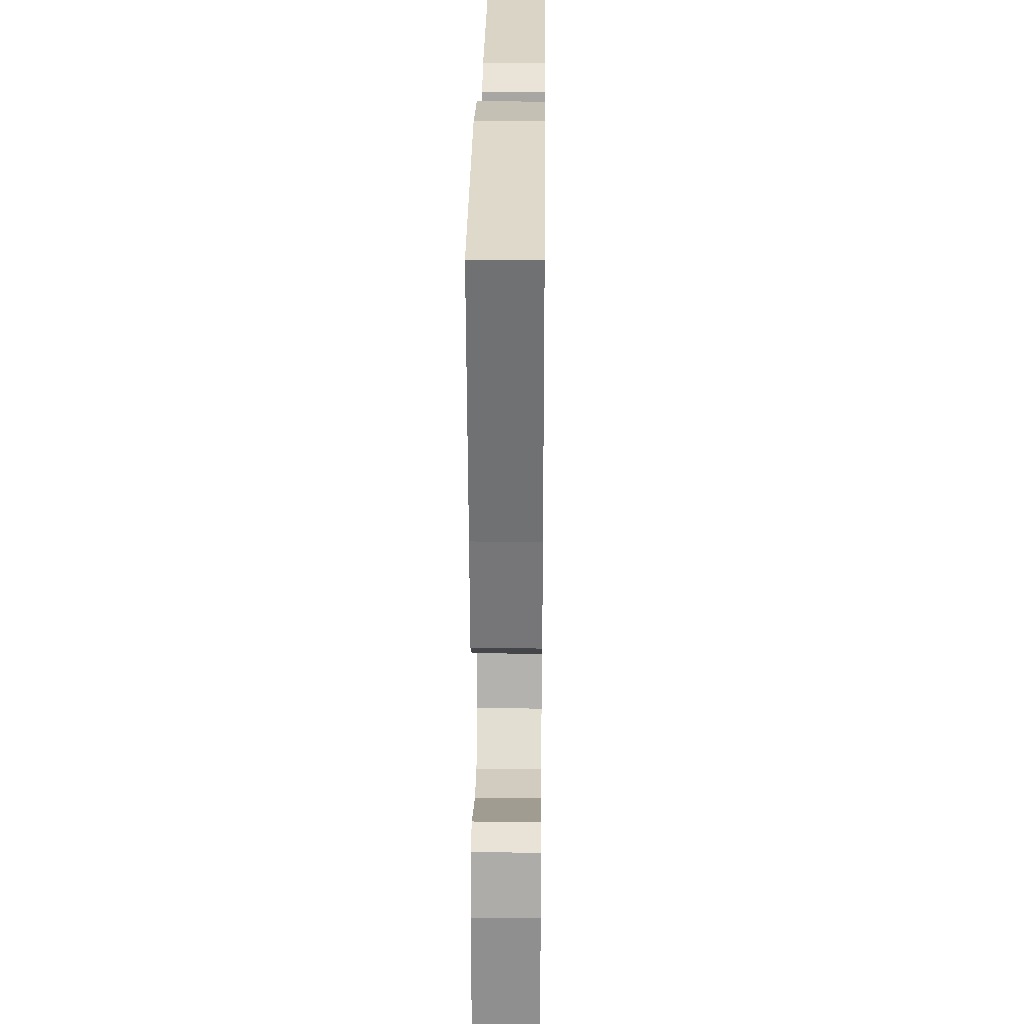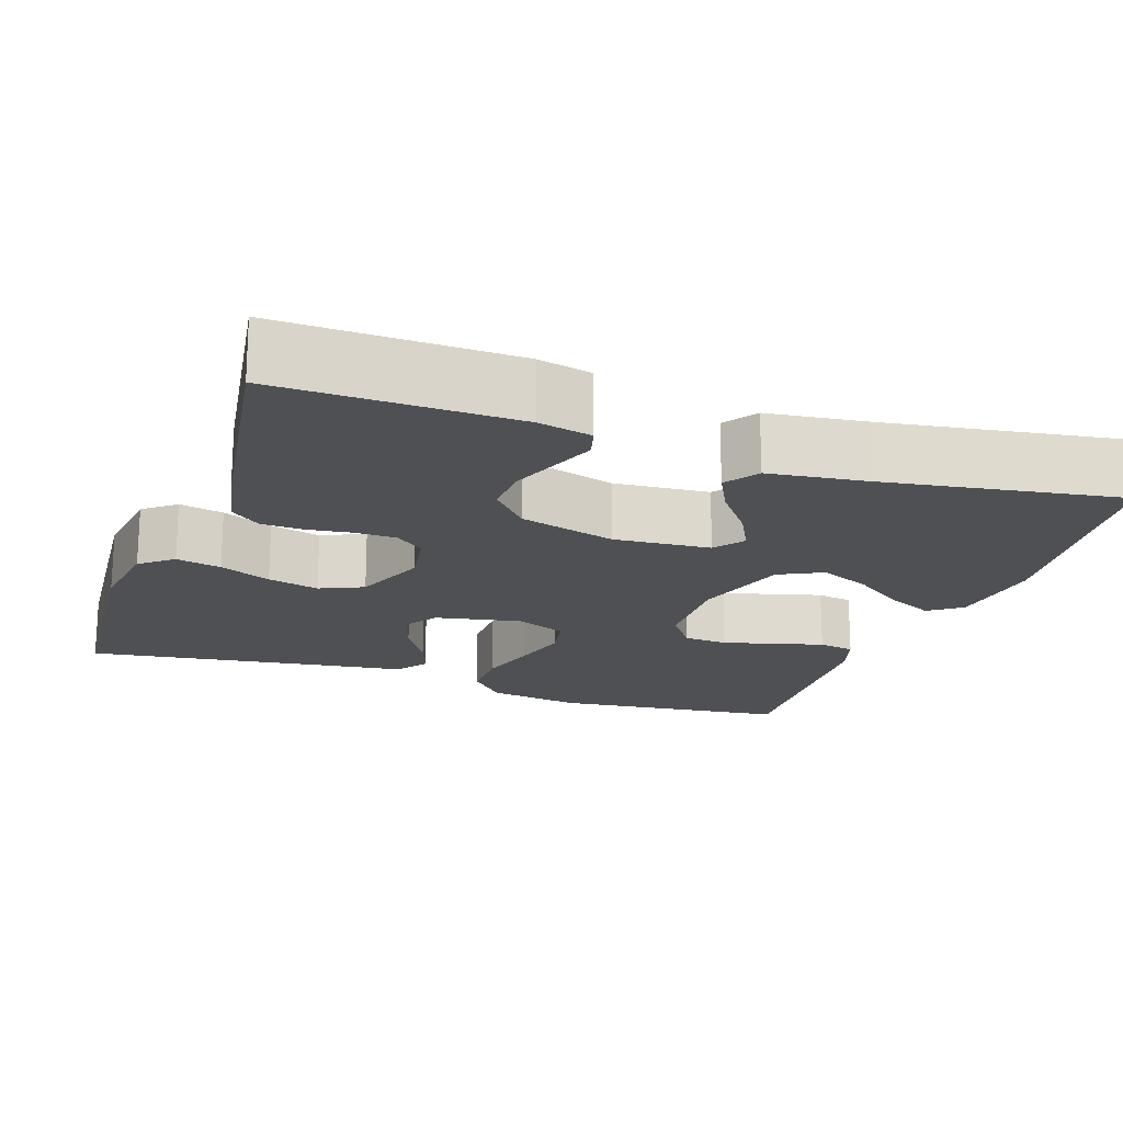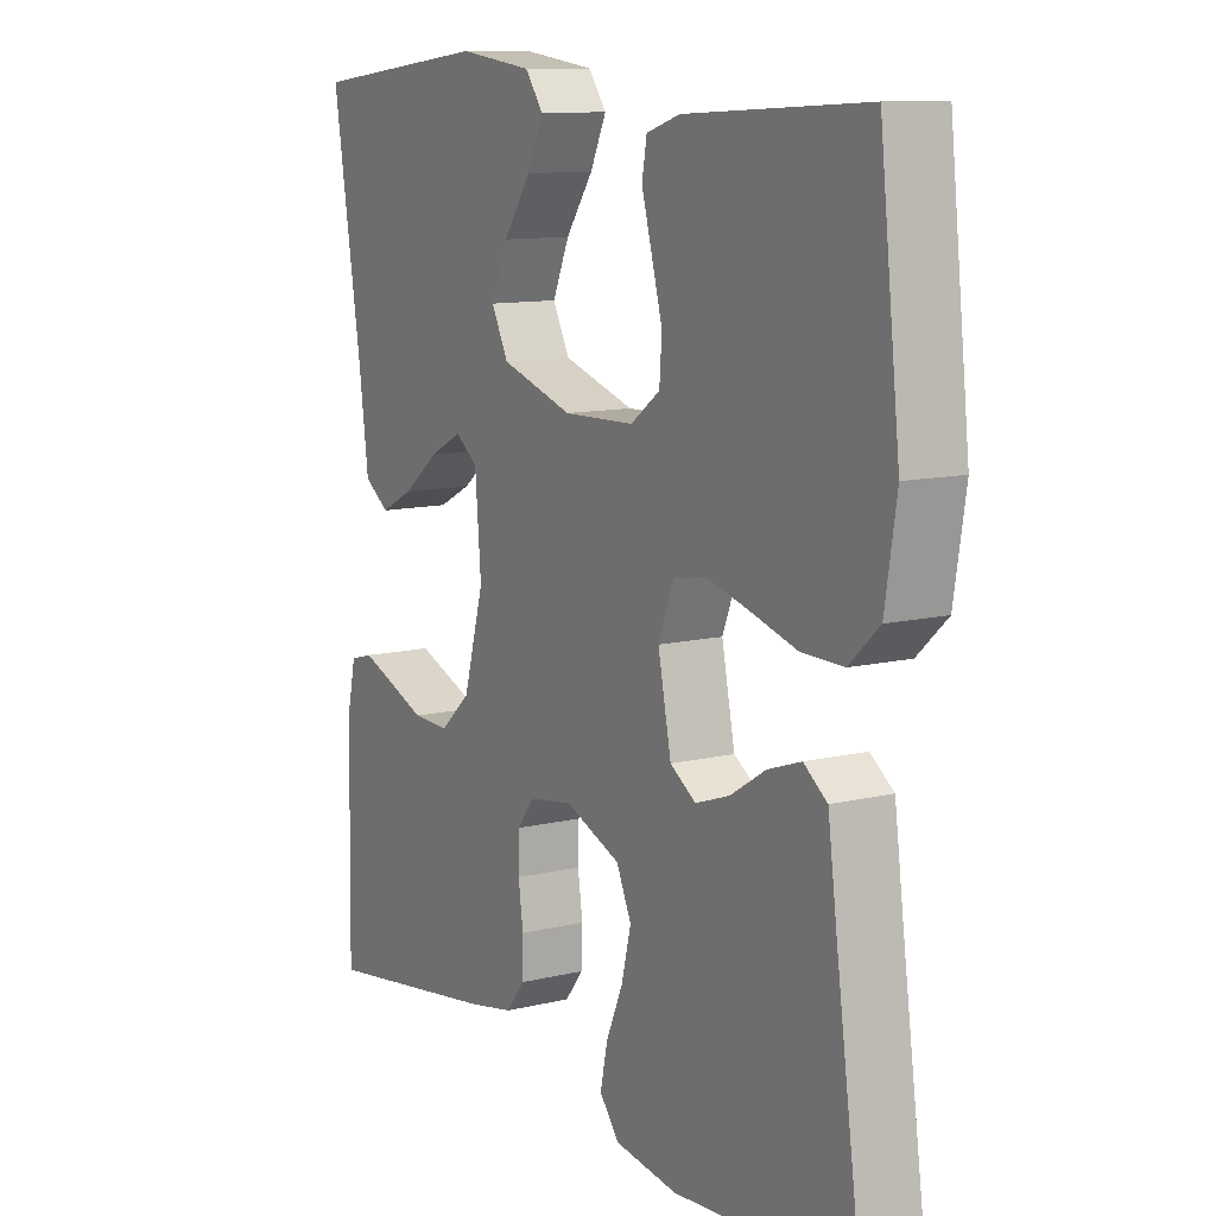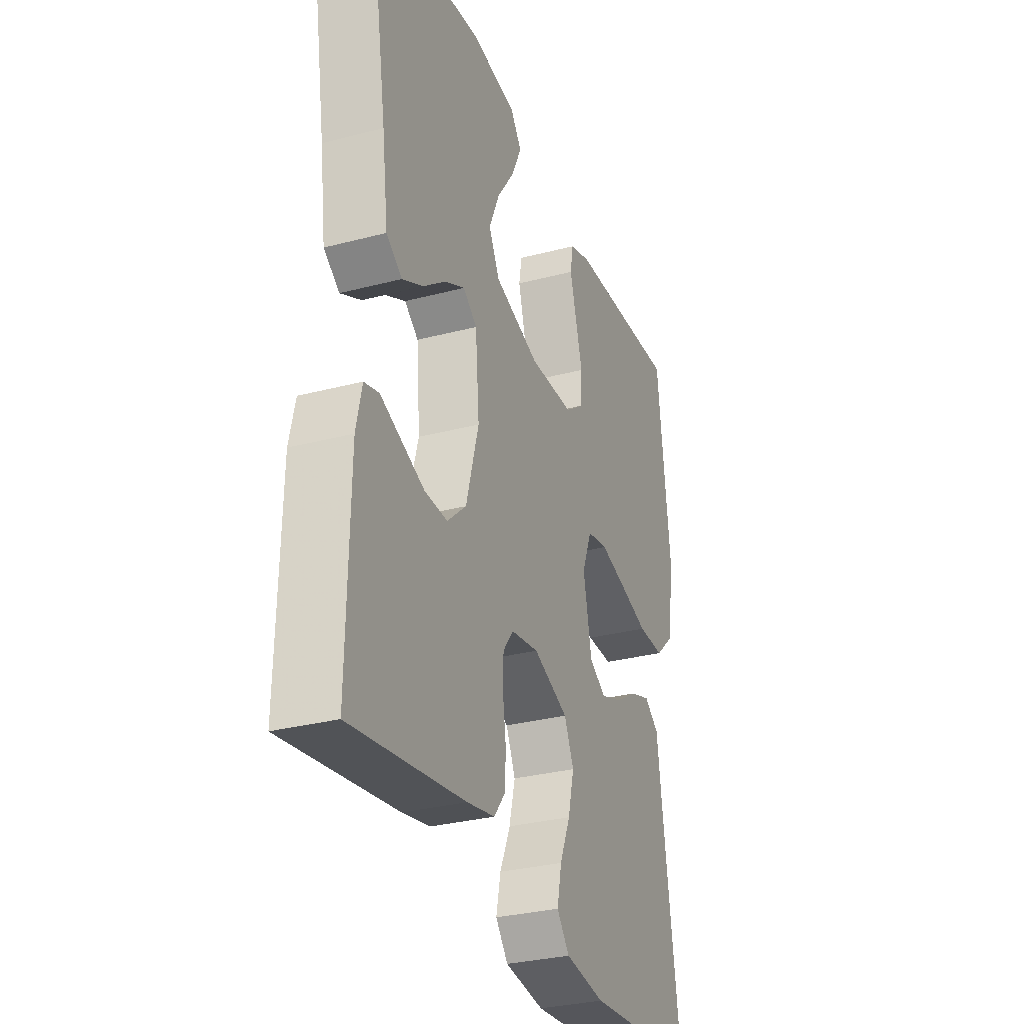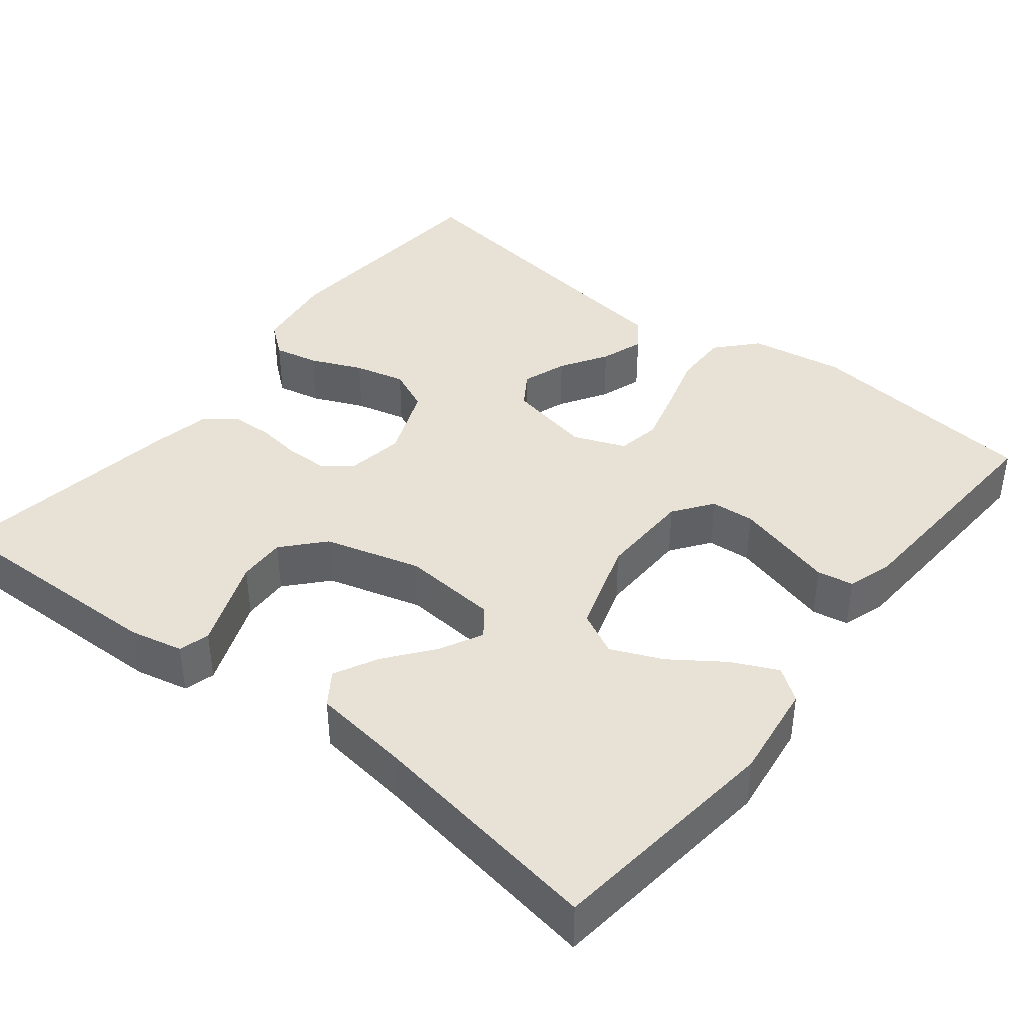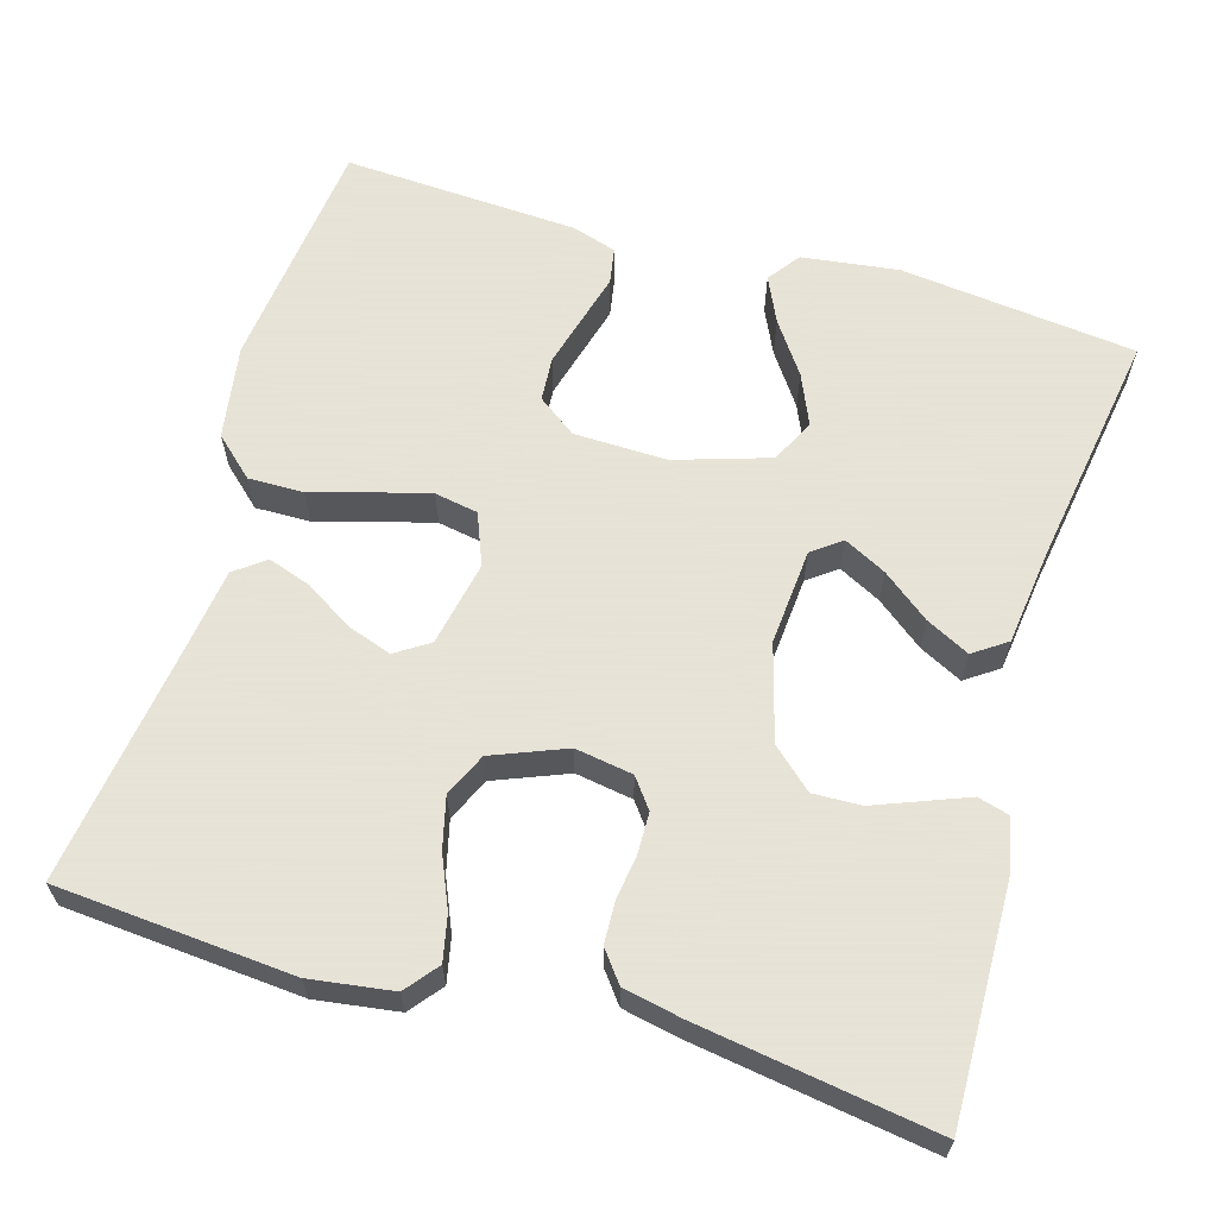
<metadata>
{"format":"obj","ext":"obj","renderer":"f3d","projection":"perspective","resolution":1024,"background":"white","views":[{"elev":25.7,"azim":-89.3,"up":"+Z"},{"elev":-18.5,"azim":-109.2,"up":"+Y"},{"elev":11.1,"azim":59.3,"up":"+Z"},{"elev":-30.7,"azim":-69.3,"up":"+Z"},{"elev":40.4,"azim":-51.8,"up":"+Y"},{"elev":62.8,"azim":-163.7,"up":"+Y"}]}
</metadata>
<code>
v -0.5 0.07 0.5
v -0.2 0.07 0.535
v -0.077 0.07 0.519
v -0.047 0.07 0.478
v -0.074 0.07 0.42
v -0.12 0.07 0.354
v -0.148 0.07 0.289
v -0.12 0.07 0.234
v 0 0.07 0.196
v 0.118 0.07 0.199
v 0.167 0.07 0.235
v 0.171 0.07 0.291
v 0.153 0.07 0.357
v 0.136 0.07 0.419
v 0.144 0.07 0.465
v 0.2 0.07 0.483
v 0.5 0.07 0.5
v 0.534 0.07 0.2
v 0.515 0.07 0.08
v 0.465 0.07 0.034
v 0.395 0.07 0.035
v 0.319 0.07 0.057
v 0.248 0.07 0.076
v 0.193 0.07 0.066
v 0.167 0.07 0
v 0.189 0.07 -0.108
v 0.232 0.07 -0.136
v 0.289 0.07 -0.116
v 0.348 0.07 -0.079
v 0.403 0.07 -0.06
v 0.442 0.07 -0.089
v 0.457 0.07 -0.2
v 0.5 0.07 -0.5
v 0.2 0.07 -0.524
v 0.095 0.07 -0.509
v 0.062 0.07 -0.468
v 0.074 0.07 -0.411
v 0.102 0.07 -0.346
v 0.118 0.07 -0.281
v 0.093 0.07 -0.226
v 0 0.07 -0.189
v -0.073 0.07 -0.201
v -0.101 0.07 -0.238
v -0.102 0.07 -0.29
v -0.094 0.07 -0.347
v -0.096 0.07 -0.4
v -0.126 0.07 -0.439
v -0.2 0.07 -0.454
v -0.5 0.07 -0.5
v -0.494 0.07 -0.2
v -0.479 0.07 -0.132
v -0.44 0.07 -0.121
v -0.386 0.07 -0.142
v -0.324 0.07 -0.166
v -0.263 0.07 -0.168
v -0.212 0.07 -0.122
v -0.178 0.07 0
v -0.188 0.07 0.122
v -0.225 0.07 0.15
v -0.279 0.07 0.122
v -0.339 0.07 0.075
v -0.394 0.07 0.047
v -0.436 0.07 0.076
v -0.452 0.07 0.2
v -0.5 0 0.5
v -0.2 0 0.535
v -0.077 0 0.519
v -0.047 0 0.478
v -0.074 0 0.42
v -0.12 0 0.354
v -0.148 0 0.289
v -0.12 0 0.234
v 0 0 0.196
v 0.118 0 0.199
v 0.167 0 0.235
v 0.171 0 0.291
v 0.153 0 0.357
v 0.136 0 0.419
v 0.144 0 0.465
v 0.2 0 0.483
v 0.5 0 0.5
v 0.534 0 0.2
v 0.515 0 0.08
v 0.465 0 0.034
v 0.395 0 0.035
v 0.319 0 0.057
v 0.248 0 0.076
v 0.193 0 0.066
v 0.167 0 0
v 0.189 0 -0.108
v 0.232 0 -0.136
v 0.289 0 -0.116
v 0.348 0 -0.079
v 0.403 0 -0.06
v 0.442 0 -0.089
v 0.457 0 -0.2
v 0.5 0 -0.5
v 0.2 0 -0.524
v 0.095 0 -0.509
v 0.062 0 -0.468
v 0.074 0 -0.411
v 0.102 0 -0.346
v 0.118 0 -0.281
v 0.093 0 -0.226
v 0 0 -0.189
v -0.073 0 -0.201
v -0.101 0 -0.238
v -0.102 0 -0.29
v -0.094 0 -0.347
v -0.096 0 -0.4
v -0.126 0 -0.439
v -0.2 0 -0.454
v -0.5 0 -0.5
v -0.494 0 -0.2
v -0.479 0 -0.132
v -0.44 0 -0.121
v -0.386 0 -0.142
v -0.324 0 -0.166
v -0.263 0 -0.168
v -0.212 0 -0.122
v -0.178 0 0
v -0.188 0 0.122
v -0.225 0 0.15
v -0.279 0 0.122
v -0.339 0 0.075
v -0.394 0 0.047
v -0.436 0 0.076
v -0.452 0 0.2
f 62 63 64
f 61 62 64
f 60 61 64
f 1 2 3
f 64 1 3
f 60 64 3
f 59 60 3
f 51 52 53
f 50 51 53
f 49 50 53
f 48 49 53
f 47 48 53
f 46 47 53
f 45 46 53
f 44 45 53
f 44 53 54
f 43 44 54 55
f 36 37 38
f 35 36 38
f 34 35 38
f 33 34 38
f 32 33 38
f 32 38 39
f 31 32 39
f 30 31 39
f 29 30 39
f 28 29 39
f 27 28 39 40
f 20 21 22
f 19 20 22
f 18 19 22
f 17 18 22
f 16 17 22
f 15 16 22
f 14 15 22
f 13 14 22
f 12 13 22 23
f 11 12 23 24
f 3 4 5 6
f 3 6 7
f 59 3 7
f 58 59 7 8
f 57 58 8 9
f 56 57 9 10
f 42 43 55 56
f 11 24 25
f 10 11 25
f 56 10 25
f 42 56 25
f 41 42 25
f 26 27 40 41
f 25 26 41
f 128 127 126
f 128 126 125
f 128 125 124
f 67 66 65
f 67 65 128
f 67 128 124
f 67 124 123
f 117 116 115
f 117 115 114
f 117 114 113
f 117 113 112
f 117 112 111
f 117 111 110
f 117 110 109
f 117 109 108
f 118 117 108
f 119 118 108 107
f 102 101 100
f 102 100 99
f 102 99 98
f 102 98 97
f 102 97 96
f 103 102 96
f 103 96 95
f 103 95 94
f 103 94 93
f 103 93 92
f 104 103 92 91
f 86 85 84
f 86 84 83
f 86 83 82
f 86 82 81
f 86 81 80
f 86 80 79
f 86 79 78
f 86 78 77
f 87 86 77 76
f 88 87 76 75
f 70 69 68 67
f 71 70 67
f 71 67 123
f 72 71 123 122
f 73 72 122 121
f 74 73 121 120
f 120 119 107 106
f 89 88 75
f 89 75 74
f 89 74 120
f 89 120 106
f 89 106 105
f 105 104 91 90
f 105 90 89
f 1 65 66 2
f 2 66 67 3
f 3 67 68 4
f 4 68 69 5
f 5 69 70 6
f 6 70 71 7
f 7 71 72 8
f 8 72 73 9
f 9 73 74 10
f 10 74 75 11
f 11 75 76 12
f 12 76 77 13
f 13 77 78 14
f 14 78 79 15
f 15 79 80 16
f 16 80 81 17
f 17 81 82 18
f 18 82 83 19
f 19 83 84 20
f 20 84 85 21
f 21 85 86 22
f 22 86 87 23
f 23 87 88 24
f 24 88 89 25
f 25 89 90 26
f 26 90 91 27
f 27 91 92 28
f 28 92 93 29
f 29 93 94 30
f 30 94 95 31
f 31 95 96 32
f 32 96 97 33
f 33 97 98 34
f 34 98 99 35
f 35 99 100 36
f 36 100 101 37
f 37 101 102 38
f 38 102 103 39
f 39 103 104 40
f 40 104 105 41
f 41 105 106 42
f 42 106 107 43
f 43 107 108 44
f 44 108 109 45
f 45 109 110 46
f 46 110 111 47
f 47 111 112 48
f 48 112 113 49
f 49 113 114 50
f 50 114 115 51
f 51 115 116 52
f 52 116 117 53
f 53 117 118 54
f 54 118 119 55
f 55 119 120 56
f 56 120 121 57
f 57 121 122 58
f 58 122 123 59
f 59 123 124 60
f 60 124 125 61
f 61 125 126 62
f 62 126 127 63
f 63 127 128 64
f 64 128 65 1

</code>
